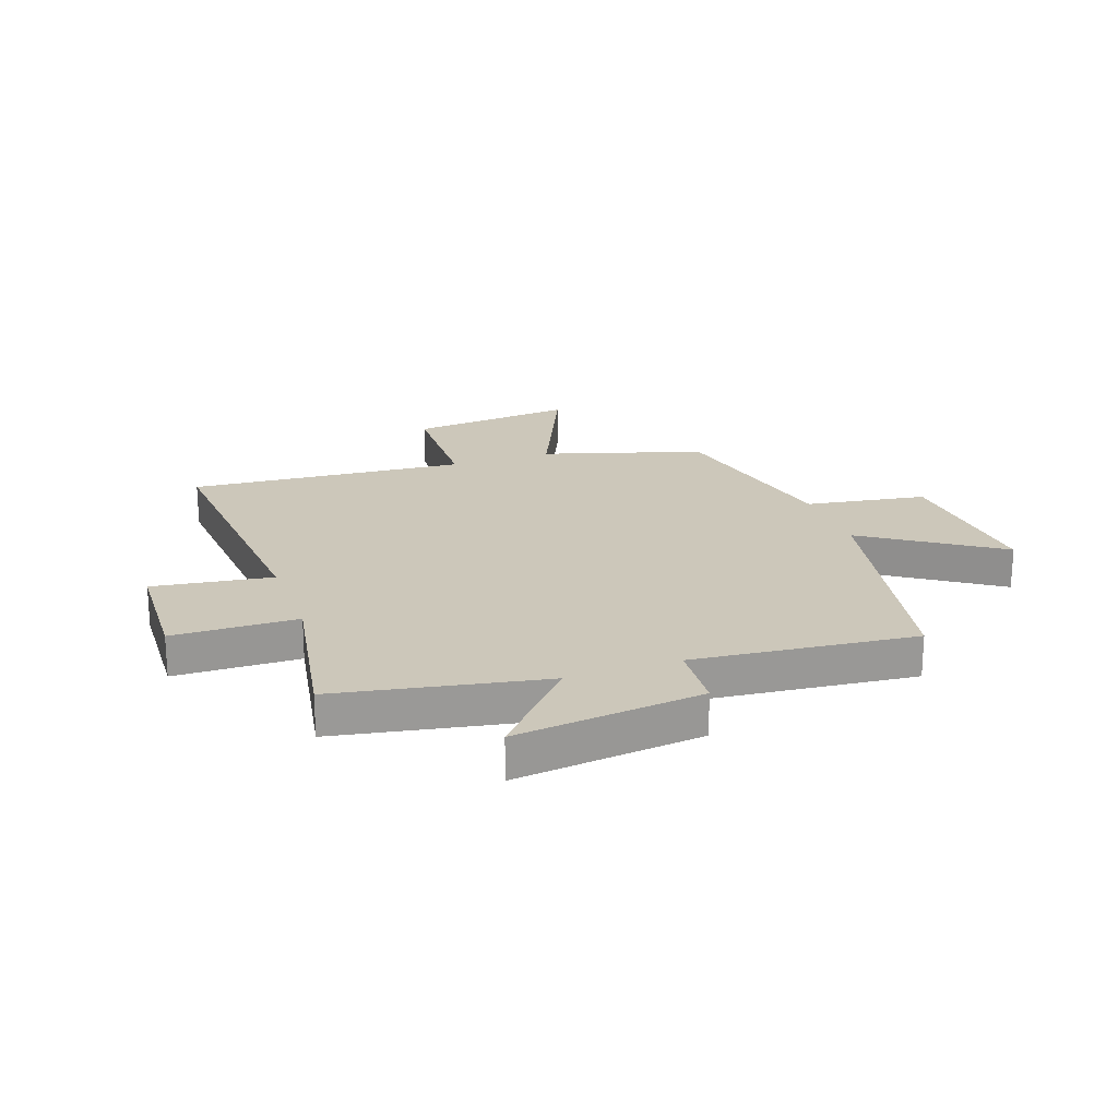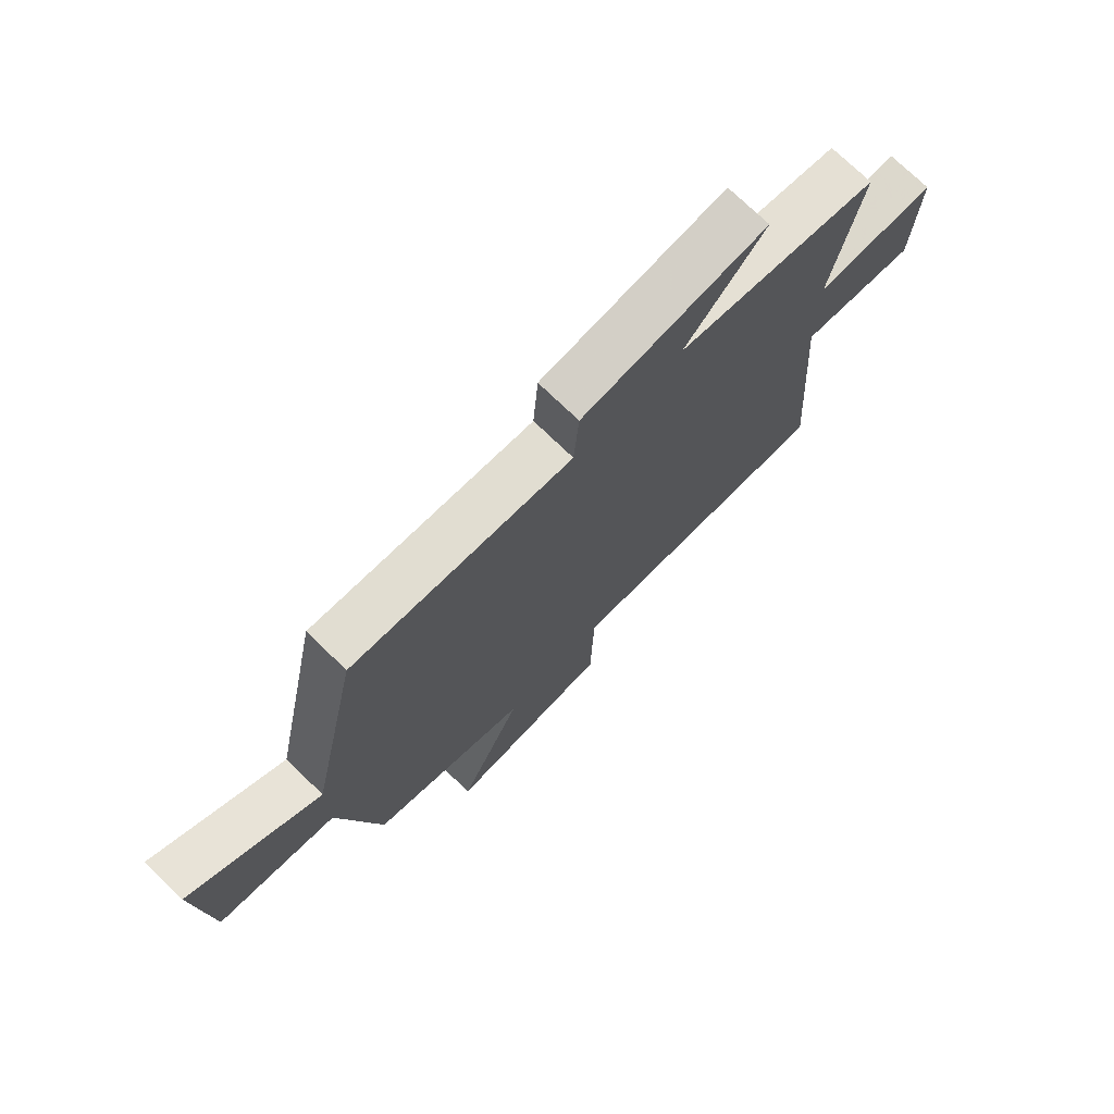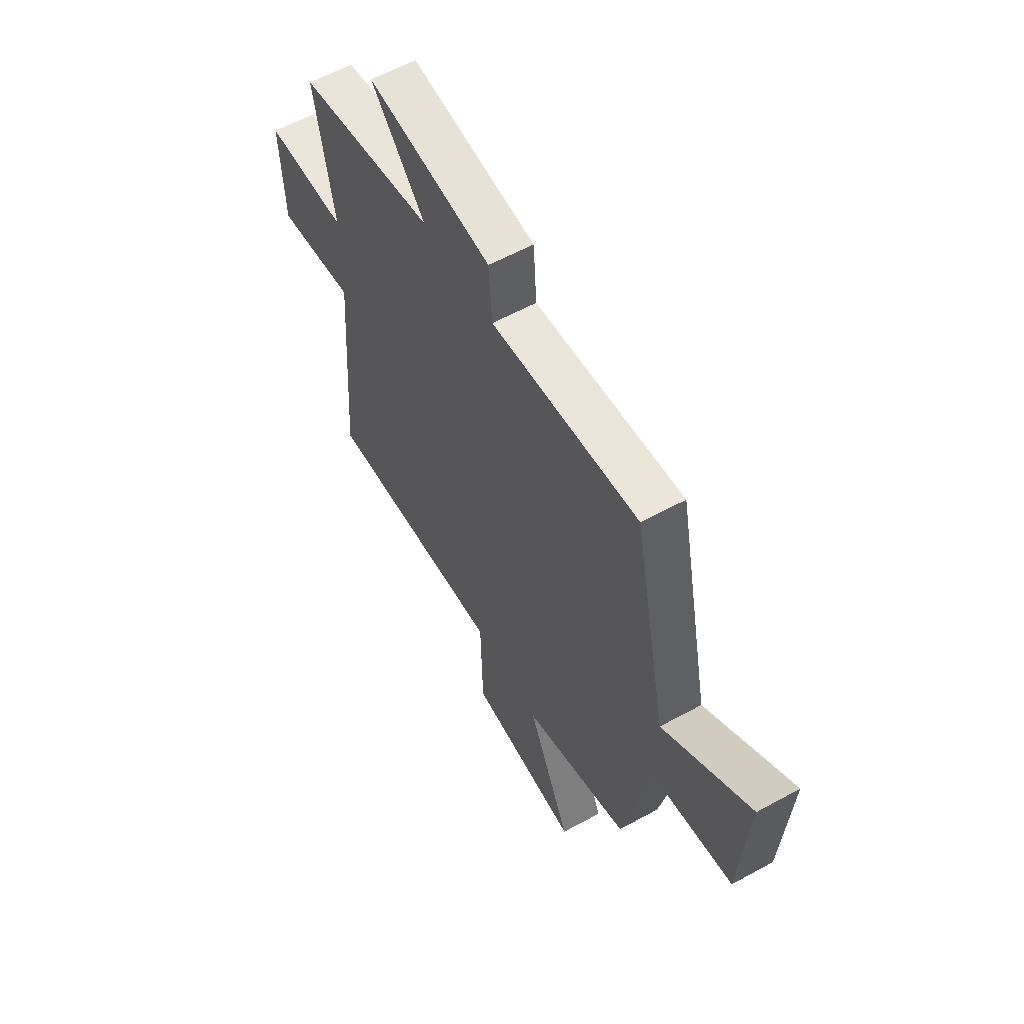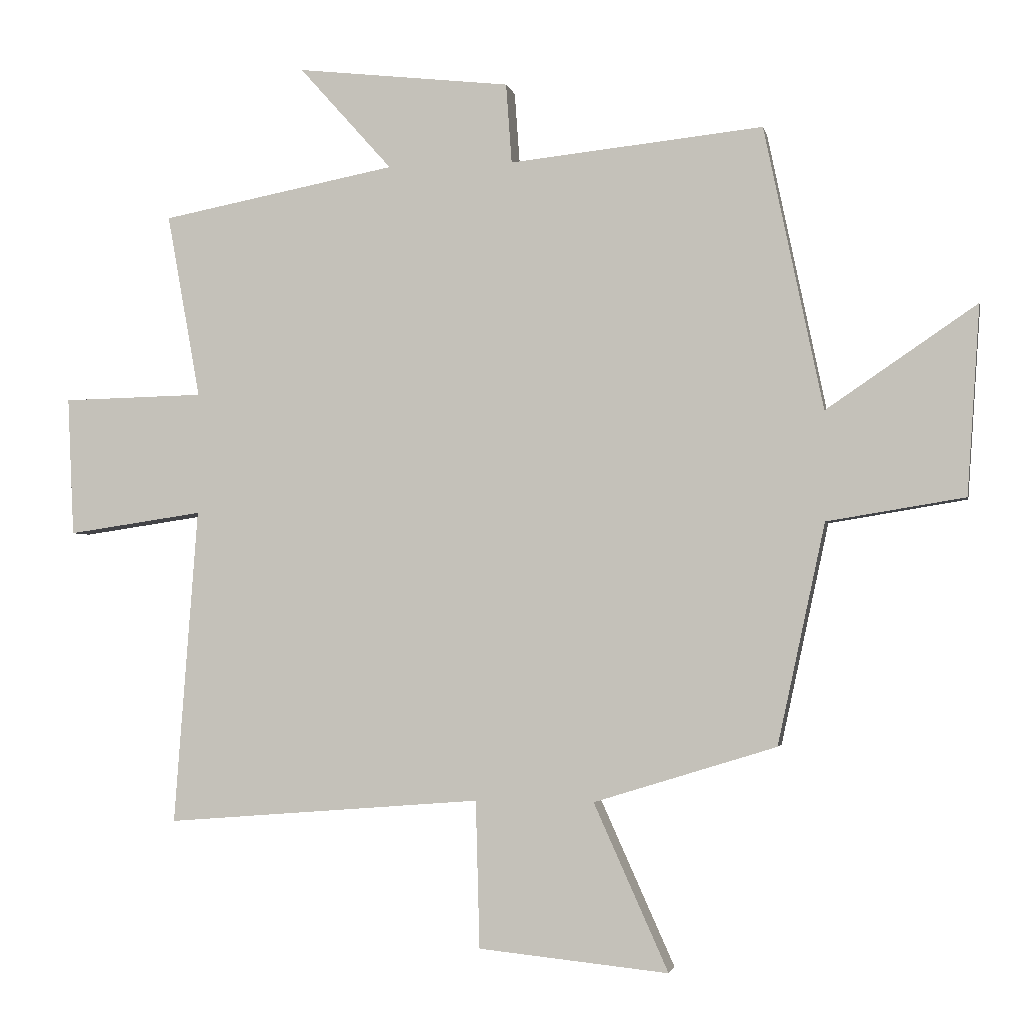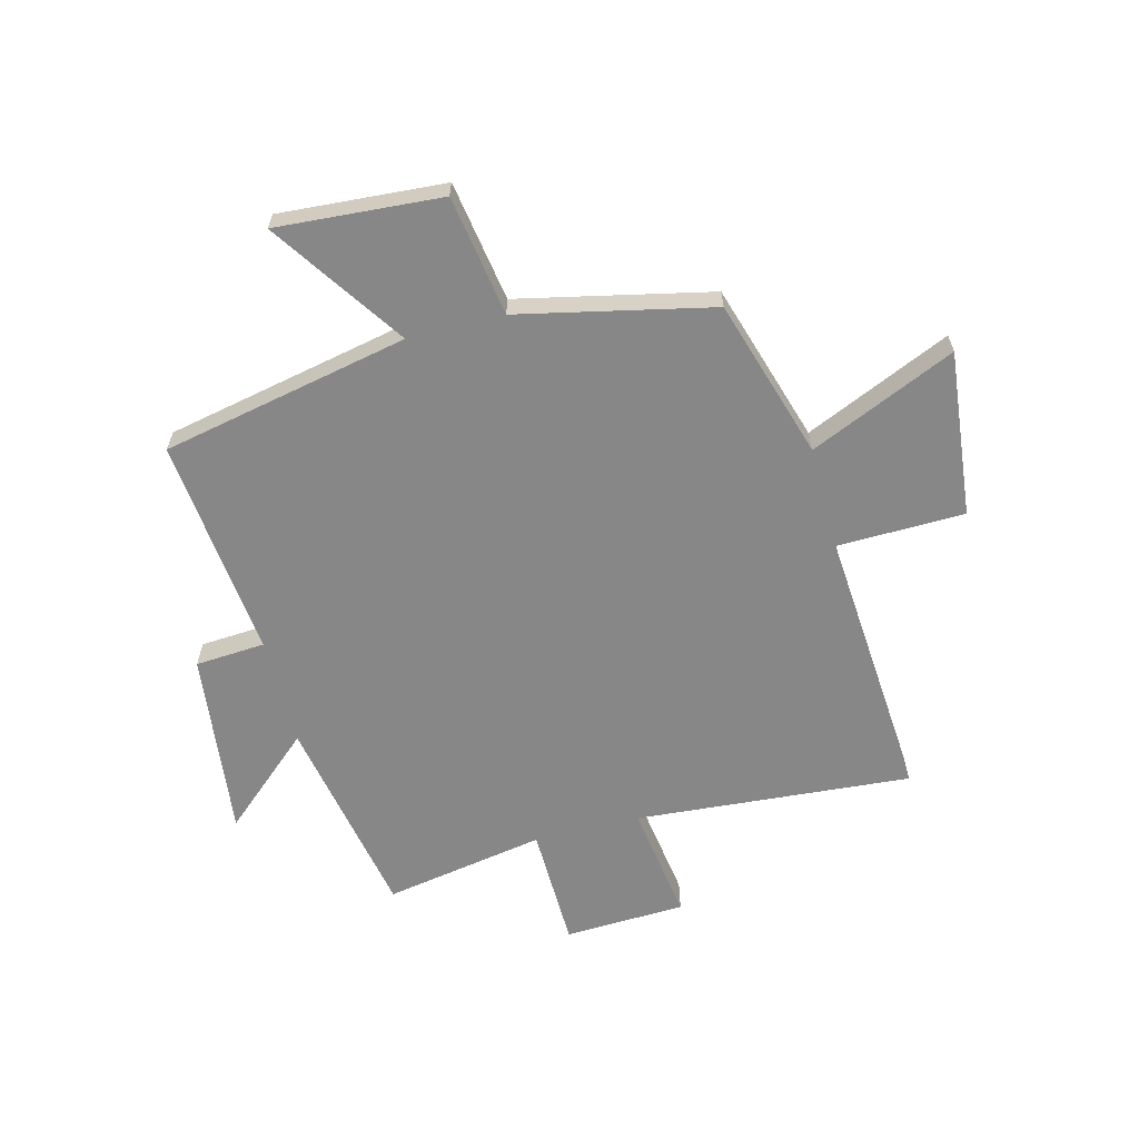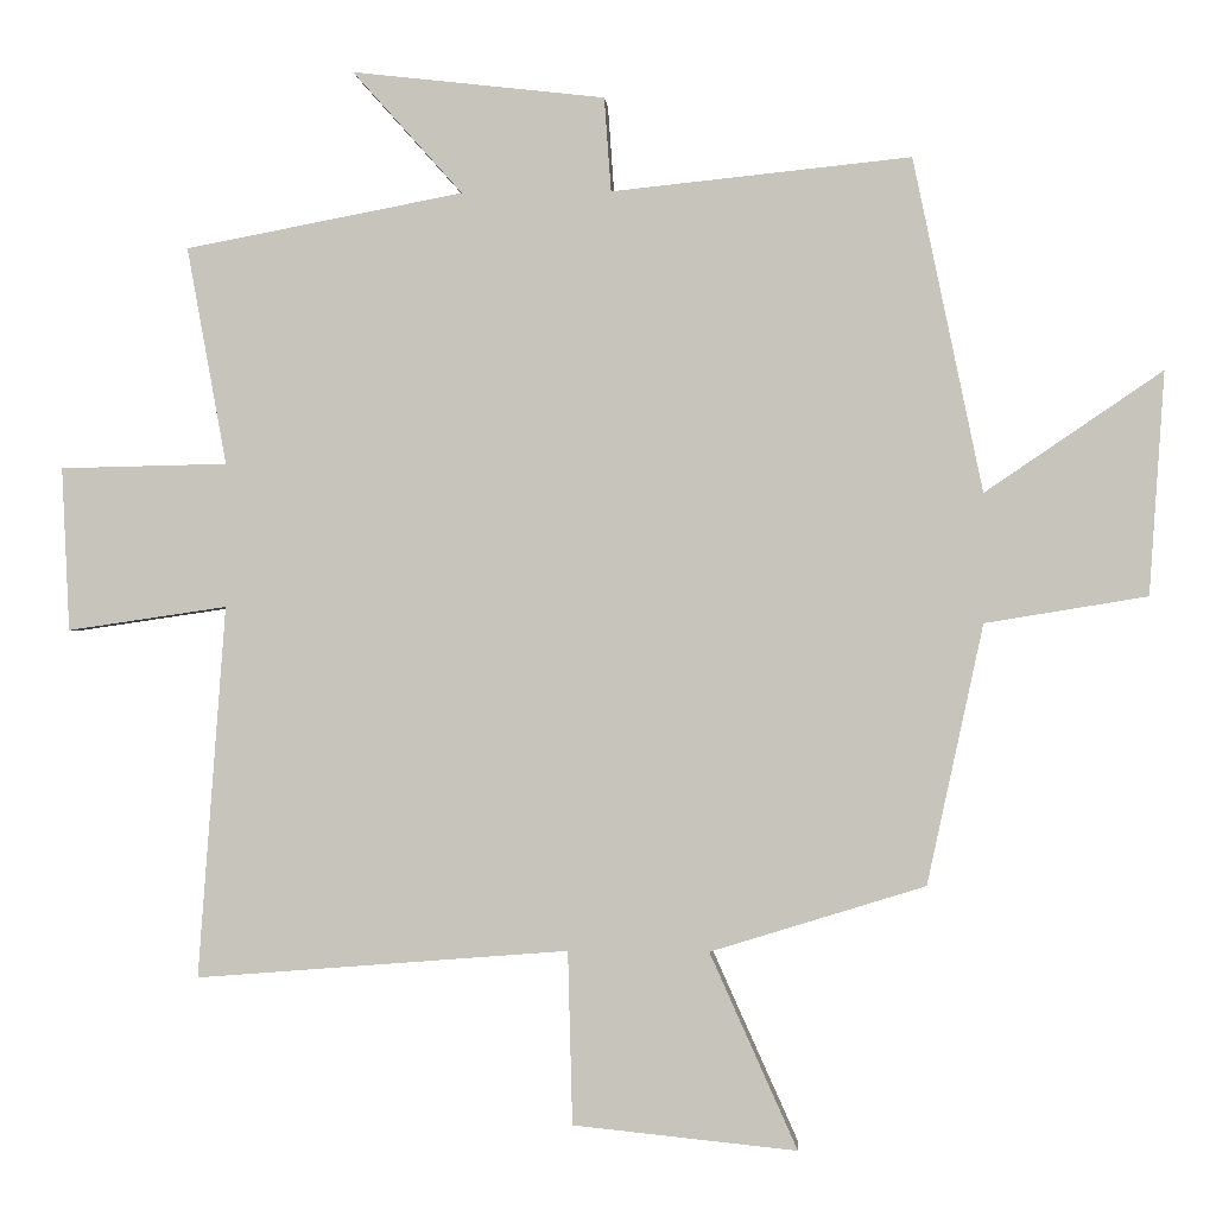
<metadata>
{"format":"obj","ext":"obj","renderer":"f3d","projection":"perspective","resolution":1024,"background":"white","views":[{"elev":21.5,"azim":-19.7,"up":"+Y"},{"elev":73.9,"azim":134.1,"up":"+Z"},{"elev":59.2,"azim":60.6,"up":"+Z"},{"elev":-2.6,"azim":11.3,"up":"+Z"},{"elev":-62.3,"azim":104.3,"up":"+Y"},{"elev":-0.5,"azim":4.0,"up":"+Z"}]}
</metadata>
<code>
v -0.537 0.07 -0.539
v -0.5 0.07 -0.047
v -0.711 0.07 -0.078
v -0.721 0.07 0.138
v -0.5 0.07 0.143
v -0.552 0.07 0.43
v -0.185 0.07 0.5
v -0.33 0.07 0.662
v 0.004 0.07 0.624
v 0.013 0.07 0.5
v 0.408 0.07 0.541
v 0.5 0.07 0.101
v 0.734 0.07 0.26
v 0.714 0.07 -0.034
v 0.5 0.07 -0.069
v 0.426 0.07 -0.412
v 0.142 0.07 -0.5
v 0.258 0.07 -0.759
v -0.038 0.07 -0.729
v -0.044 0.07 -0.5
v -0.537 0 -0.539
v -0.5 0 -0.047
v -0.711 0 -0.078
v -0.721 0 0.138
v -0.5 0 0.143
v -0.552 0 0.43
v -0.185 0 0.5
v -0.33 0 0.662
v 0.004 0 0.624
v 0.013 0 0.5
v 0.408 0 0.541
v 0.5 0 0.101
v 0.734 0 0.26
v 0.714 0 -0.034
v 0.5 0 -0.069
v 0.426 0 -0.412
v 0.142 0 -0.5
v 0.258 0 -0.759
v -0.038 0 -0.729
v -0.044 0 -0.5
f 17 18 19 20
f 15 16 17 20
f 15 20 1 2
f 12 13 14 15
f 10 11 12 15
f 10 15 2
f 7 8 9 10
f 5 6 7 10
f 5 10 2 3
f 3 4 5
f 40 39 38 37
f 40 37 36 35
f 22 21 40 35
f 35 34 33 32
f 35 32 31 30
f 22 35 30
f 30 29 28 27
f 30 27 26 25
f 23 22 30 25
f 25 24 23
f 1 21 22 2
f 2 22 23 3
f 3 23 24 4
f 4 24 25 5
f 5 25 26 6
f 6 26 27 7
f 7 27 28 8
f 8 28 29 9
f 9 29 30 10
f 10 30 31 11
f 11 31 32 12
f 12 32 33 13
f 13 33 34 14
f 14 34 35 15
f 15 35 36 16
f 16 36 37 17
f 17 37 38 18
f 18 38 39 19
f 19 39 40 20
f 20 40 21 1

</code>
